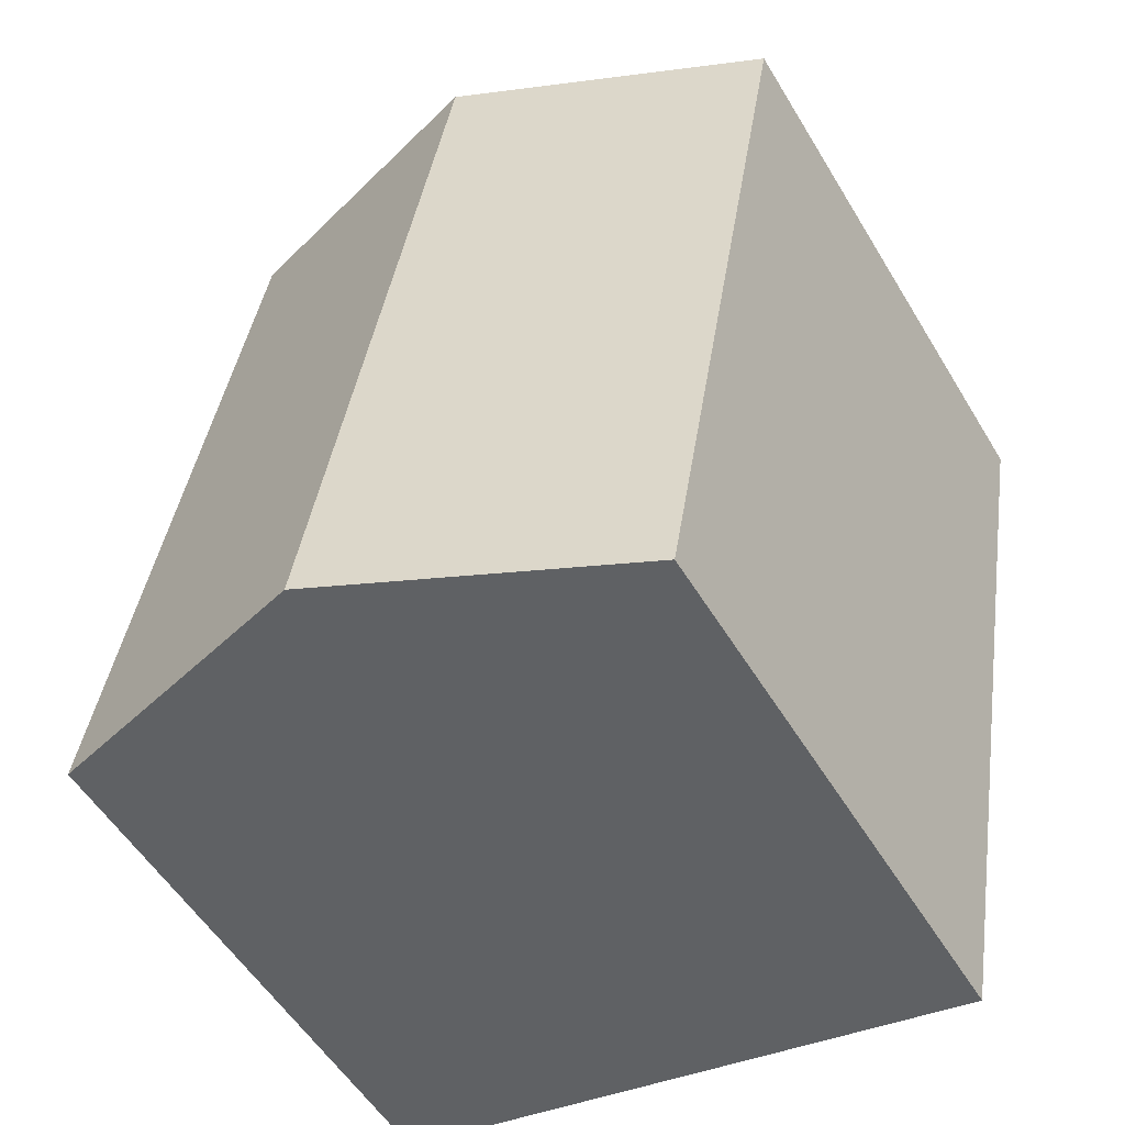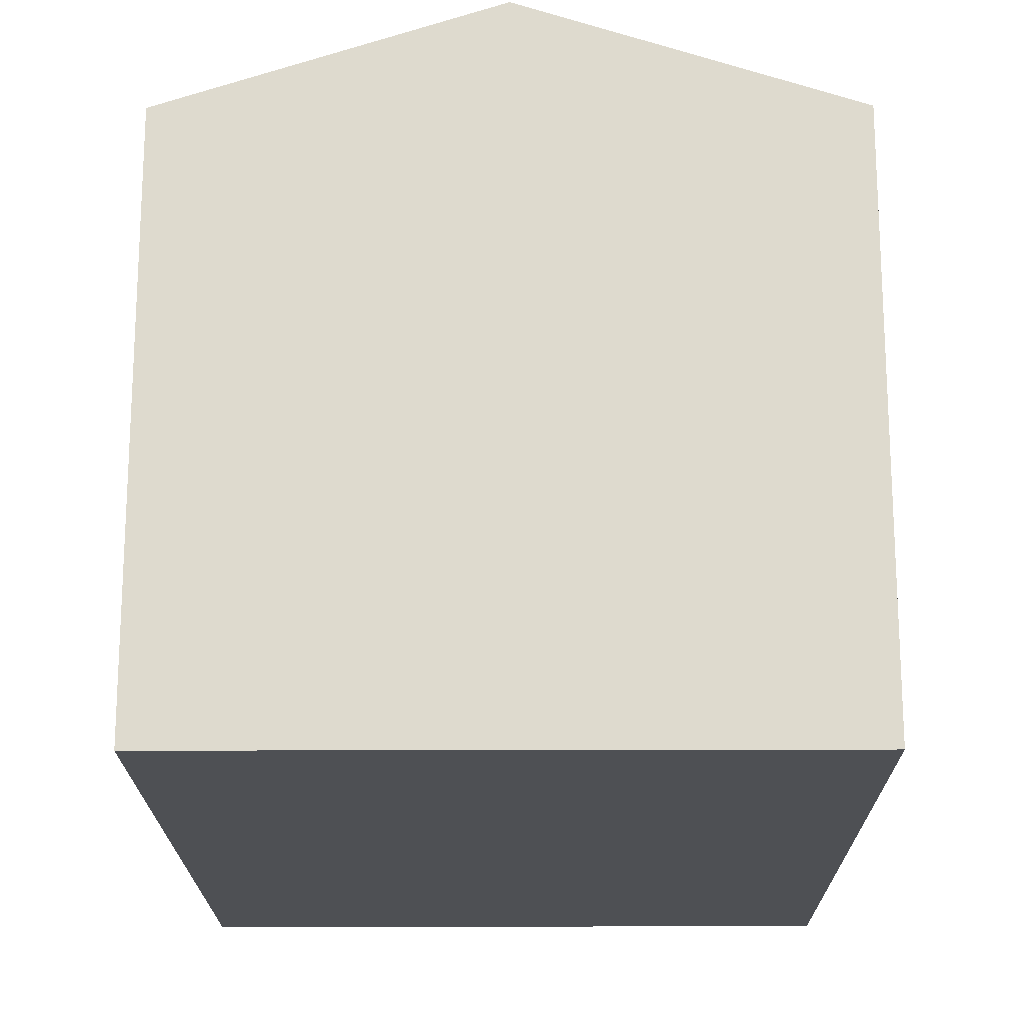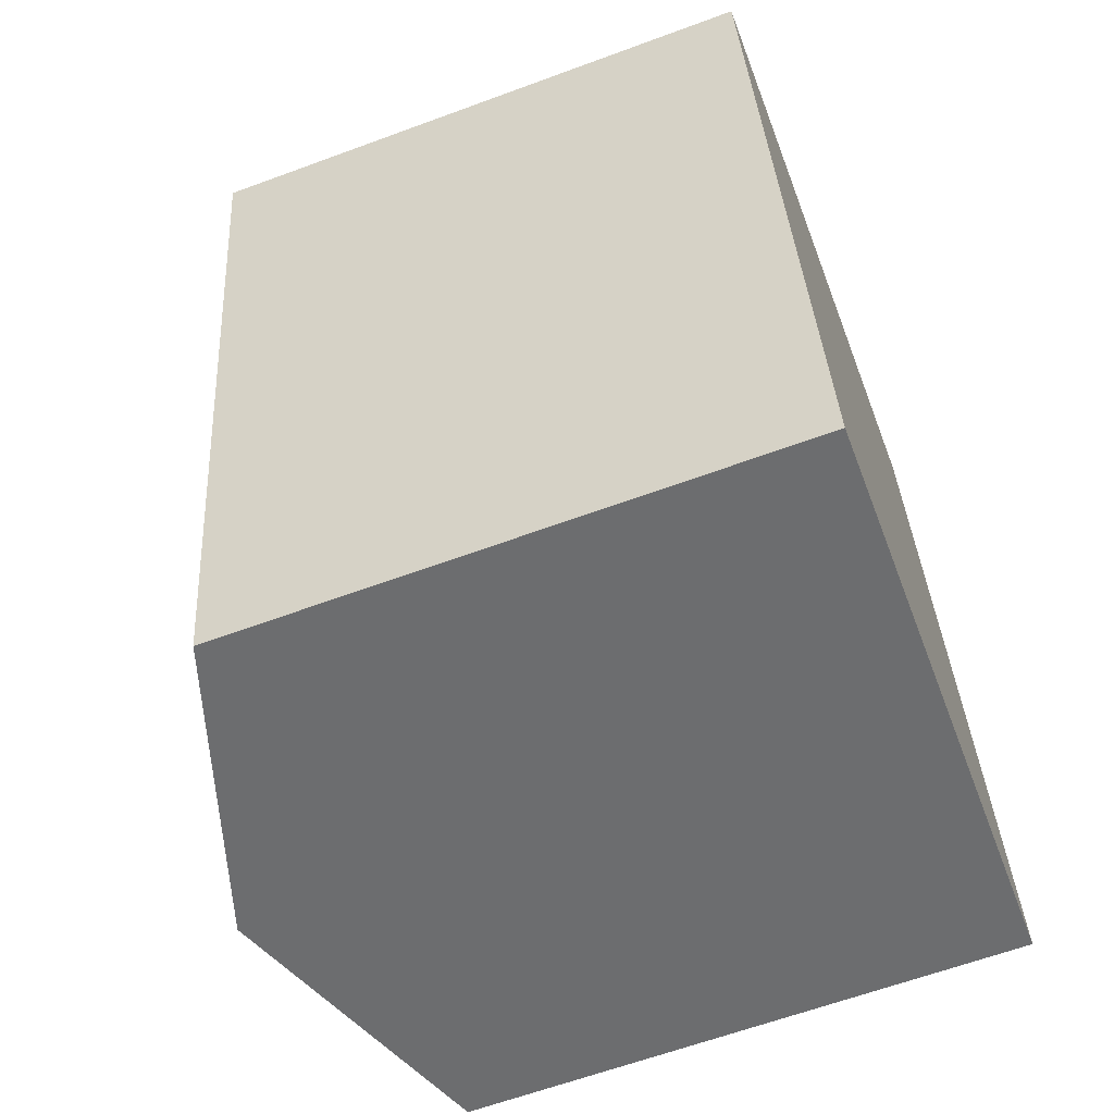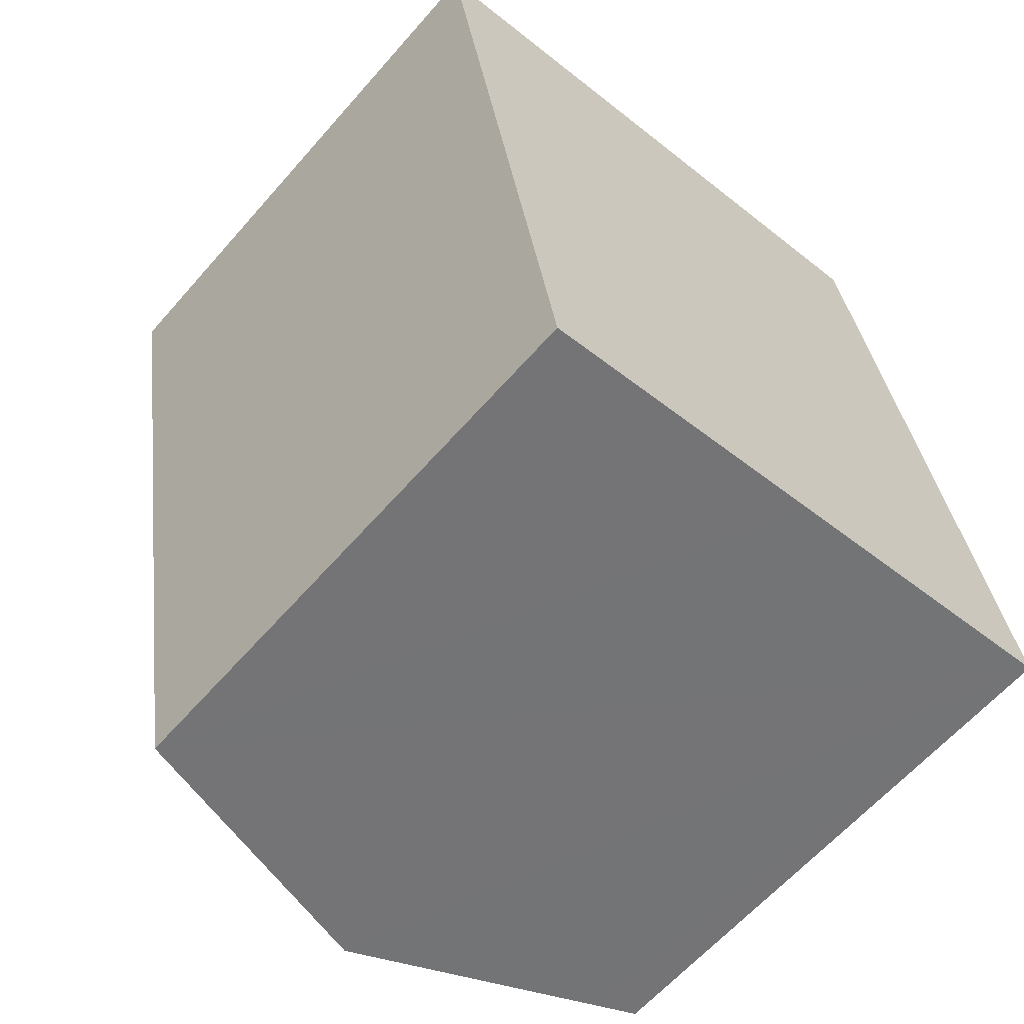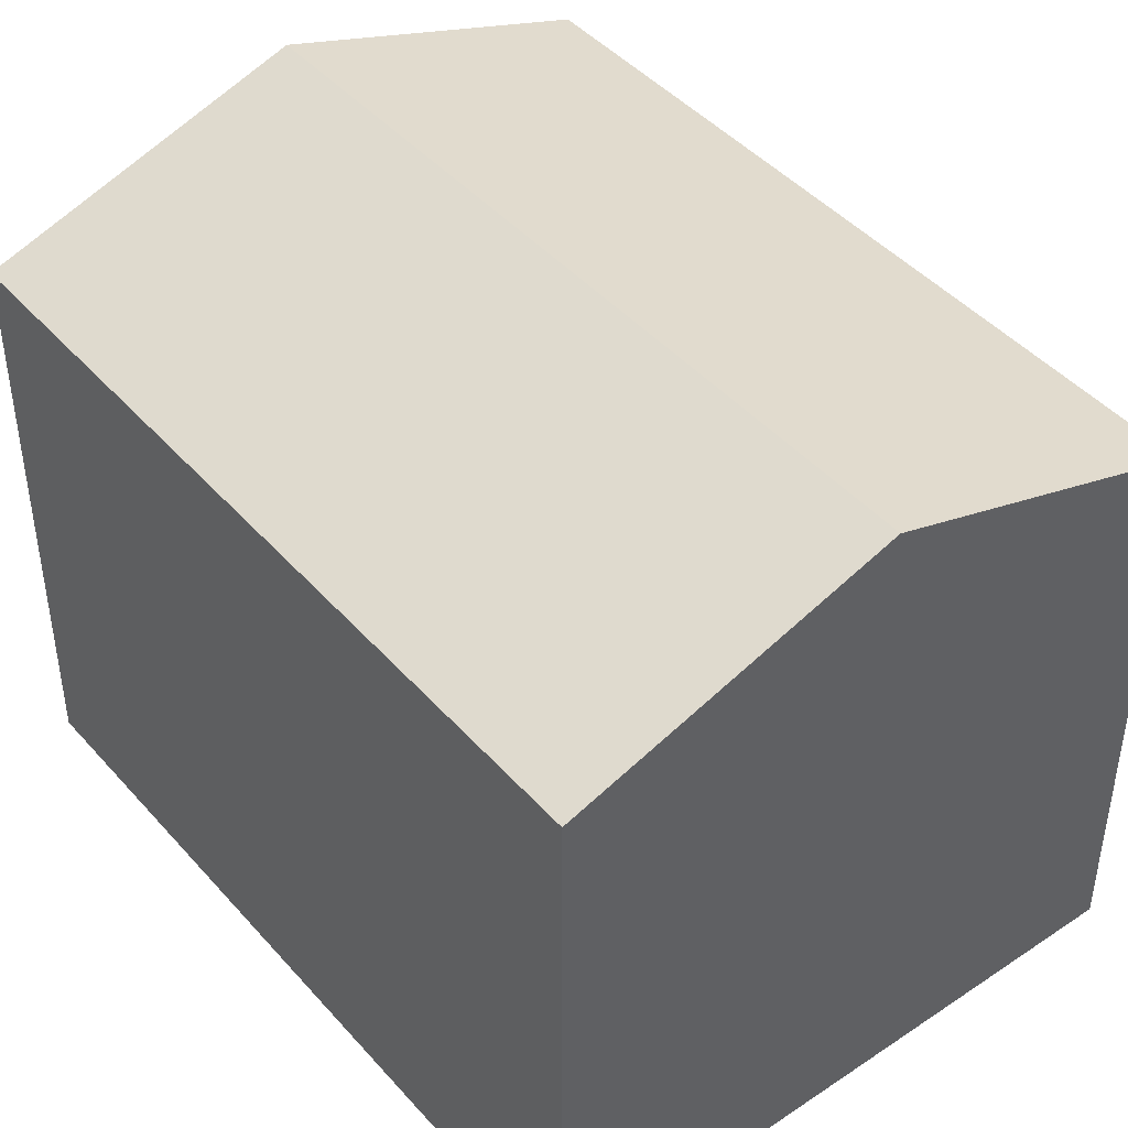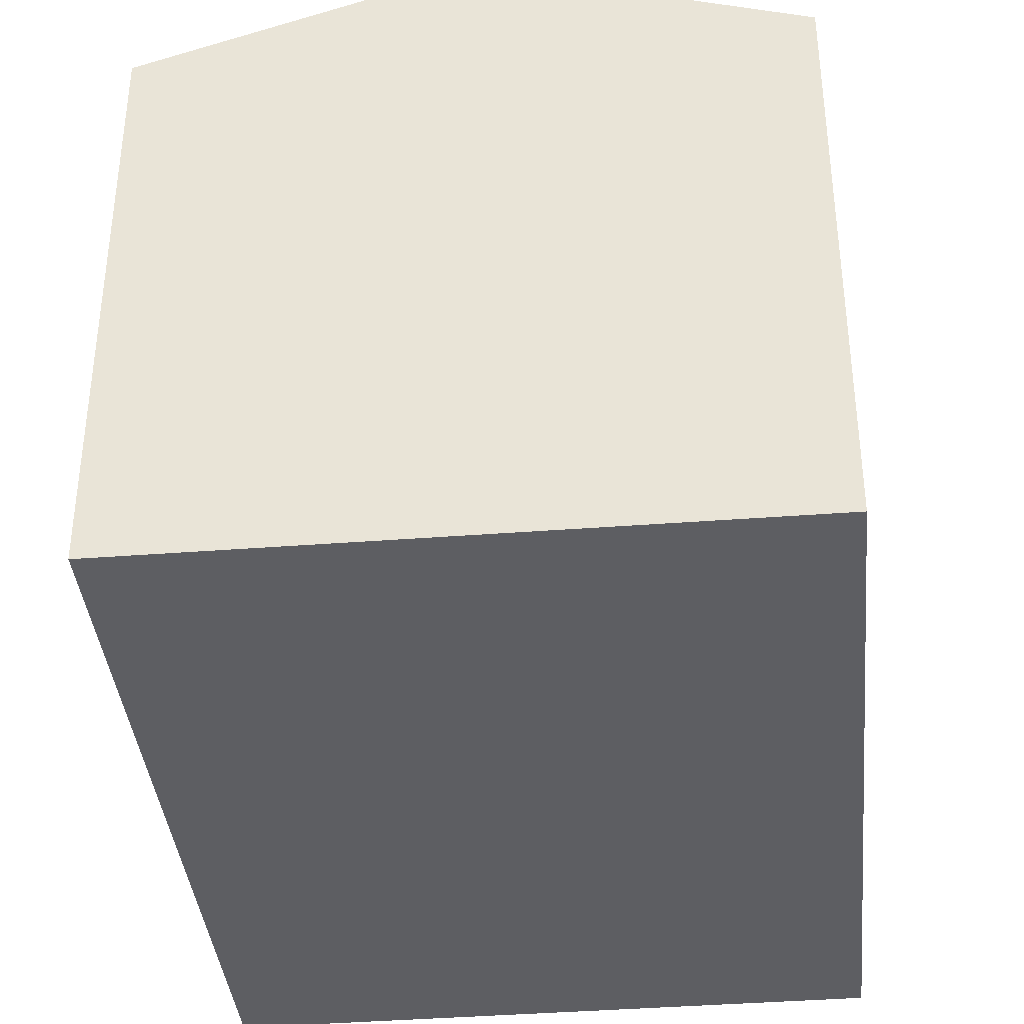
<metadata>
{"format":"obj","ext":"obj","renderer":"f3d","projection":"perspective","resolution":1024,"background":"white","views":[{"elev":-54.2,"azim":-149.4,"up":"+Z"},{"elev":-18.9,"azim":170.5,"up":"+Y"},{"elev":-62.9,"azim":-69.5,"up":"+Z"},{"elev":-62.3,"azim":-41.1,"up":"+Z"},{"elev":44.3,"azim":132.0,"up":"+Y"},{"elev":-38.3,"azim":175.7,"up":"+Y"}]}
</metadata>
<code>
v  12.85 10.98 -3.208
v  5.965 12.95 1.069
v  11.93 10.98 2.137
v  13.58 10.98 -7.407
v  14.54 10.98 -12.96
v  13.6 11.29 -13.12
v  8.573 12.95 -14
v  0 10.98 6.723e-16
v  2.613 10.98 -15.04
v  11.93 -1.309e-16 2.137
v  12.85 1.964e-16 -3.208
v  14.54 7.936e-16 -12.96
v  13.58 4.535e-16 -7.407
v  8.573 8.573e-16 -14
v  2.613 9.208e-16 -15.04
v  13.6 8.037e-16 -13.12
v  0 0 0
v  5.965 -6.546e-17 1.069
g defaultobject
f 1 2 3
f 2 1 4
f 2 4 5
f 2 5 6
f 2 6 7
f 8 7 9
f 7 8 2
f 10 1 3
f 1 10 4
f 4 10 5
f 5 10 11
f 5 11 12
f 12 11 13
f 12 6 5
f 6 12 7
f 7 12 9
f 9 12 14
f 9 14 15
f 14 12 16
f 15 8 9
f 8 15 17
f 2 10 3
f 10 2 8
f 10 8 18
f 18 8 17
f 13 16 12
f 16 13 14
f 14 13 15
f 15 13 11
f 15 11 17
f 17 11 10
f 17 10 18

</code>
